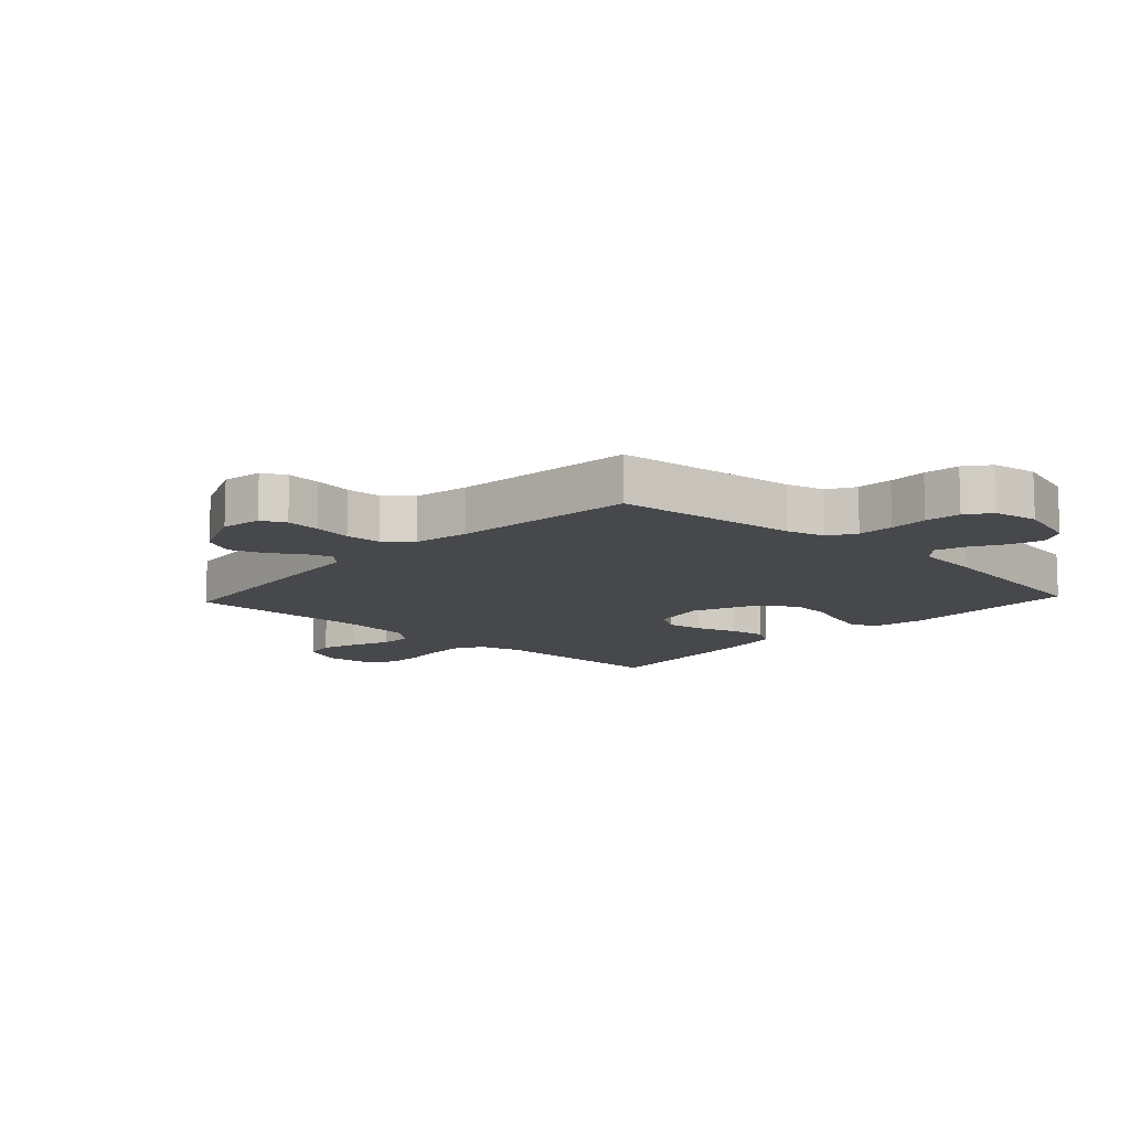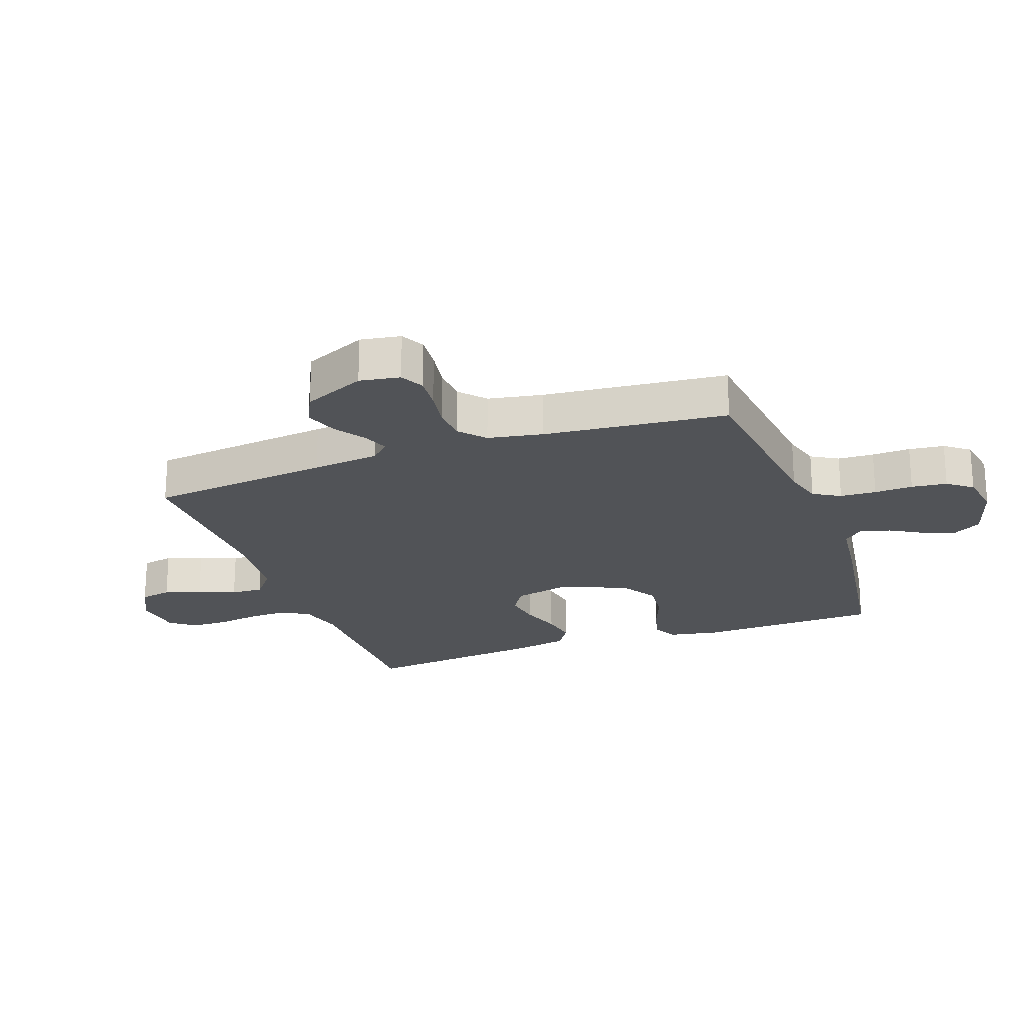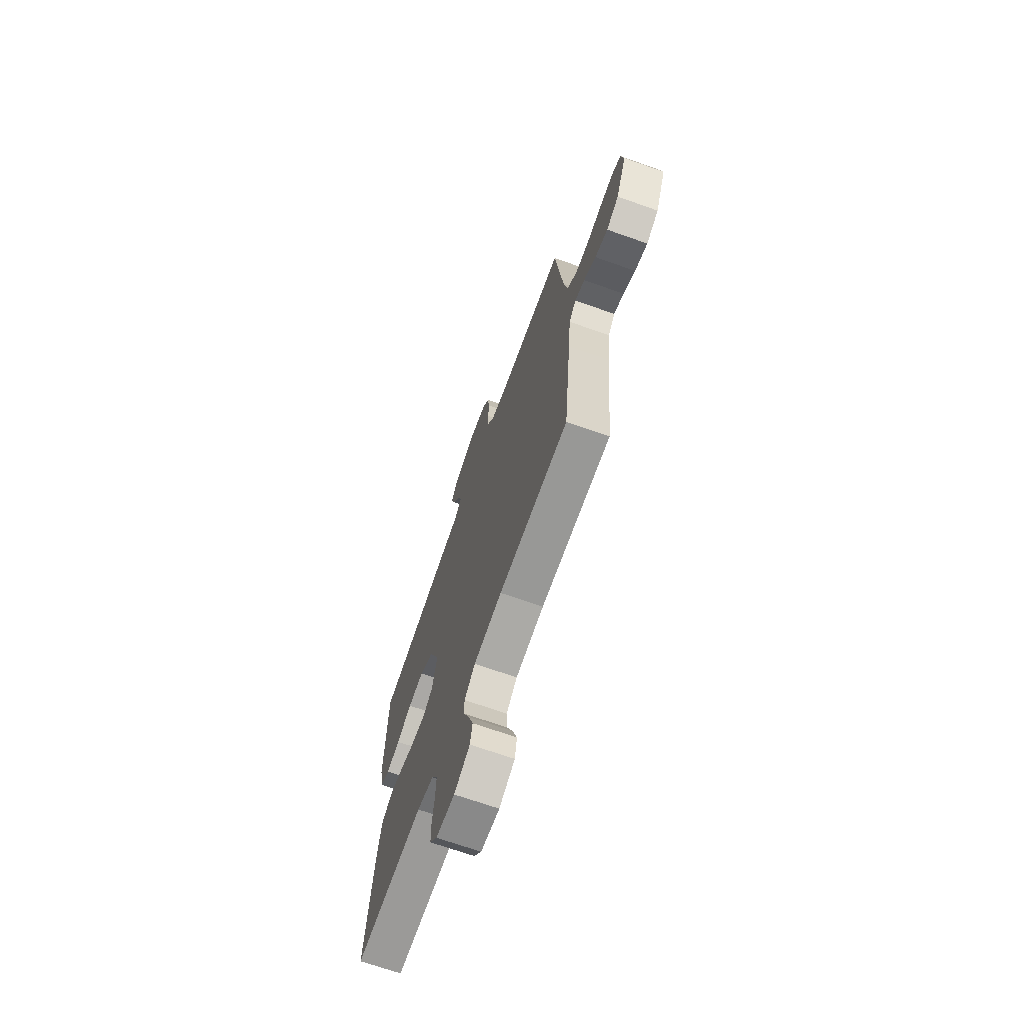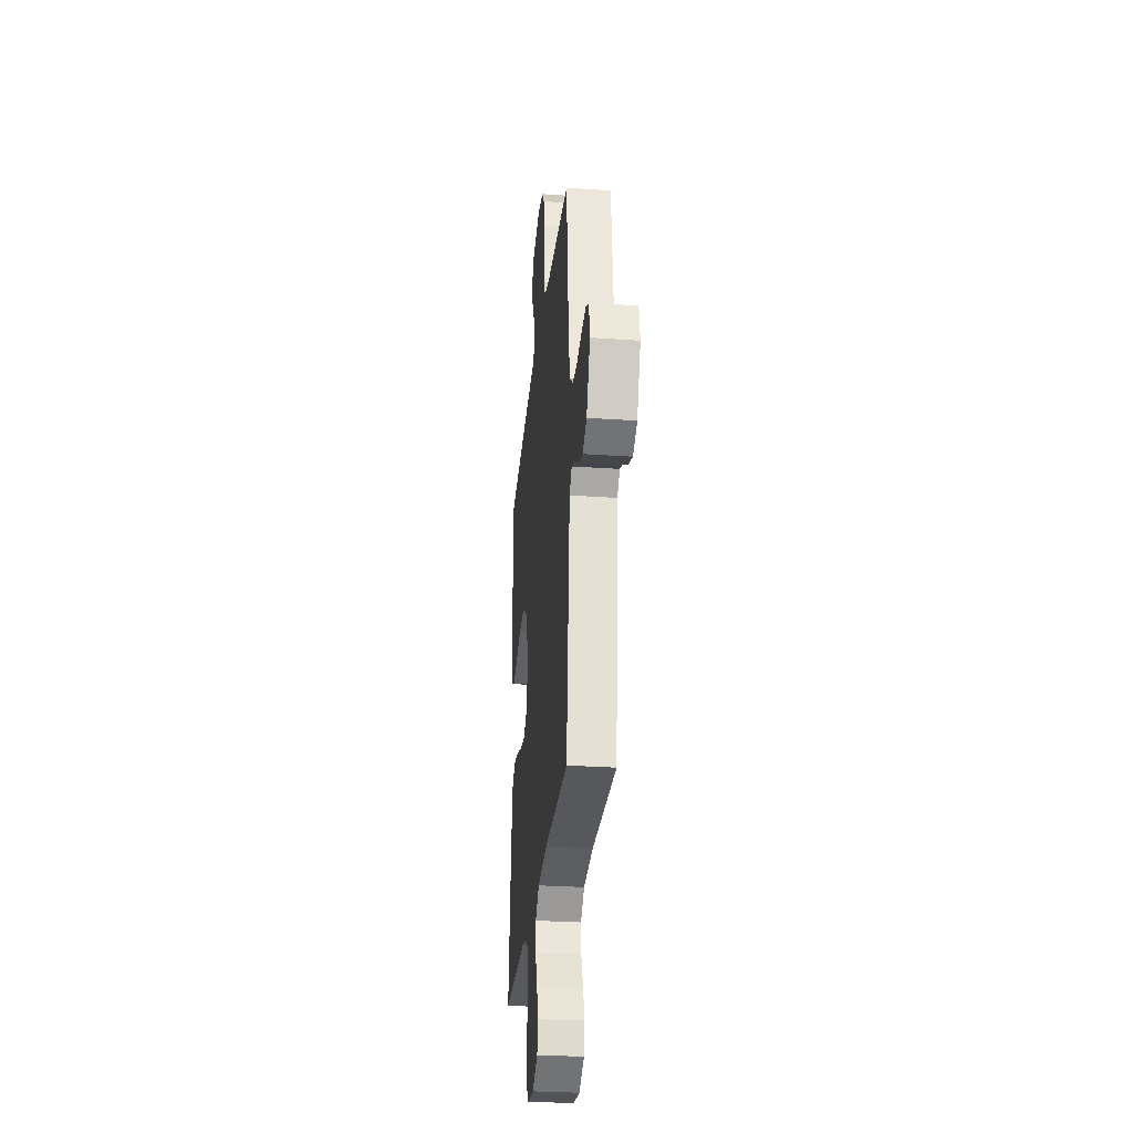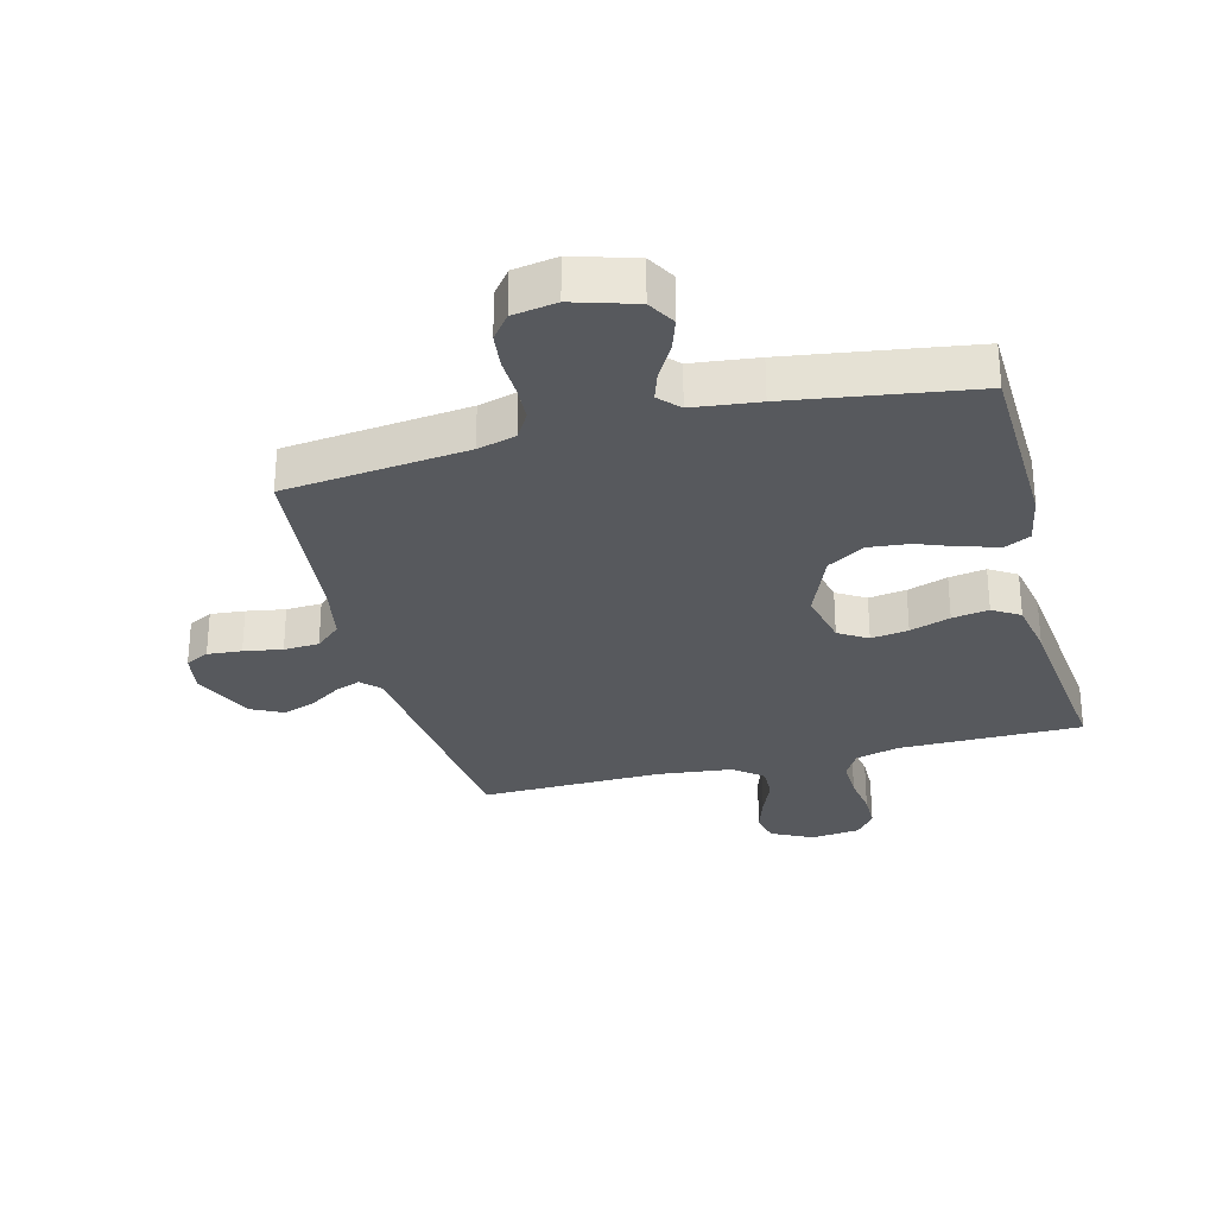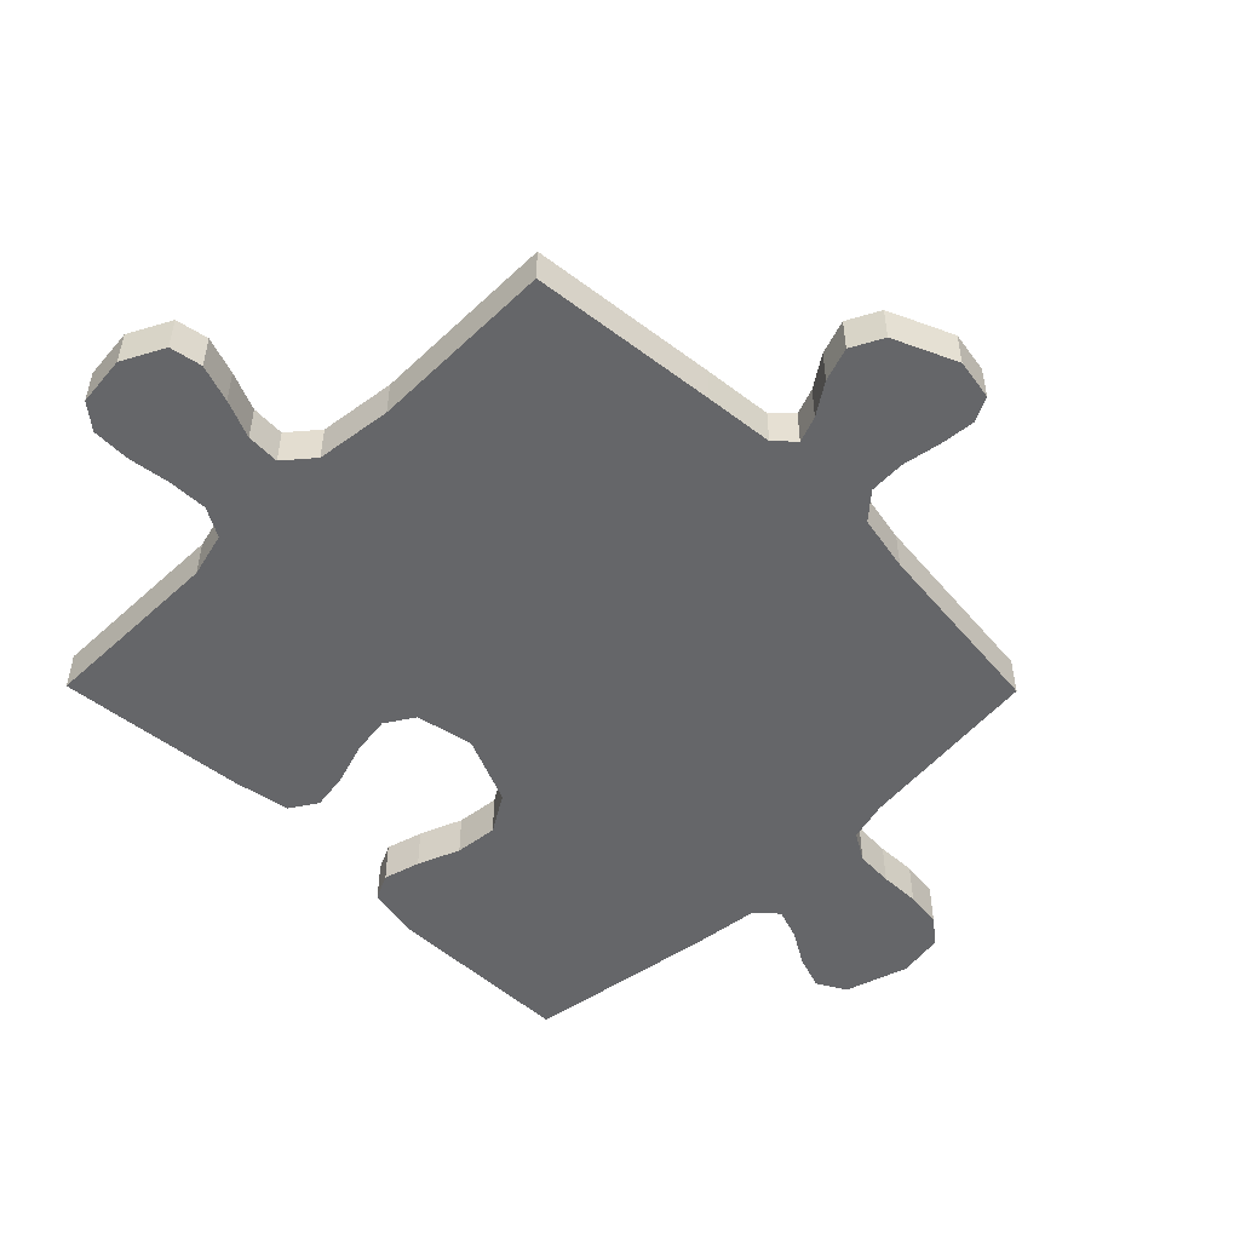
<metadata>
{"format":"obj","ext":"obj","renderer":"f3d","projection":"perspective","resolution":1024,"background":"white","views":[{"elev":-11.6,"azim":-42.9,"up":"+Y"},{"elev":-22.1,"azim":-70.0,"up":"+Y"},{"elev":-69.4,"azim":-109.5,"up":"+Z"},{"elev":-29.1,"azim":-95.8,"up":"+Z"},{"elev":-29.4,"azim":14.7,"up":"+Y"},{"elev":-51.9,"azim":-135.4,"up":"+Y"}]}
</metadata>
<code>
v 0.5 0.07 0.5
v 0.508 0.07 0.2
v 0.492 0.07 0.117
v 0.451 0.07 0.097
v 0.393 0.07 0.113
v 0.326 0.07 0.139
v 0.258 0.07 0.146
v 0.198 0.07 0.109
v 0.153 0.07 0
v 0.173 0.07 -0.092
v 0.22 0.07 -0.121
v 0.281 0.07 -0.112
v 0.347 0.07 -0.09
v 0.407 0.07 -0.08
v 0.451 0.07 -0.108
v 0.468 0.07 -0.2
v 0.5 0.07 -0.5
v 0.2 0.07 -0.5
v 0.128 0.07 -0.519
v 0.102 0.07 -0.566
v 0.104 0.07 -0.629
v 0.114 0.07 -0.697
v 0.113 0.07 -0.758
v 0.081 0.07 -0.799
v 0 0.07 -0.808
v -0.068 0.07 -0.774
v -0.078 0.07 -0.722
v -0.058 0.07 -0.662
v -0.033 0.07 -0.601
v -0.031 0.07 -0.548
v -0.078 0.07 -0.509
v -0.2 0.07 -0.495
v -0.5 0.07 -0.5
v -0.532 0.07 -0.2
v -0.543 0.07 -0.09
v -0.573 0.07 -0.059
v -0.615 0.07 -0.075
v -0.666 0.07 -0.109
v -0.72 0.07 -0.128
v -0.772 0.07 -0.102
v -0.817 0.07 0
v -0.806 0.07 0.066
v -0.767 0.07 0.086
v -0.711 0.07 0.081
v -0.648 0.07 0.07
v -0.59 0.07 0.073
v -0.548 0.07 0.11
v -0.531 0.07 0.2
v -0.5 0.07 0.5
v -0.2 0.07 0.533
v -0.137 0.07 0.55
v -0.111 0.07 0.594
v -0.108 0.07 0.653
v -0.11 0.07 0.716
v -0.103 0.07 0.774
v -0.072 0.07 0.814
v 0 0.07 0.826
v 0.101 0.07 0.795
v 0.127 0.07 0.749
v 0.109 0.07 0.696
v 0.077 0.07 0.641
v 0.061 0.07 0.593
v 0.092 0.07 0.559
v 0.2 0.07 0.546
v 0.5 0 0.5
v 0.508 0 0.2
v 0.492 0 0.117
v 0.451 0 0.097
v 0.393 0 0.113
v 0.326 0 0.139
v 0.258 0 0.146
v 0.198 0 0.109
v 0.153 0 0
v 0.173 0 -0.092
v 0.22 0 -0.121
v 0.281 0 -0.112
v 0.347 0 -0.09
v 0.407 0 -0.08
v 0.451 0 -0.108
v 0.468 0 -0.2
v 0.5 0 -0.5
v 0.2 0 -0.5
v 0.128 0 -0.519
v 0.102 0 -0.566
v 0.104 0 -0.629
v 0.114 0 -0.697
v 0.113 0 -0.758
v 0.081 0 -0.799
v 0 0 -0.808
v -0.068 0 -0.774
v -0.078 0 -0.722
v -0.058 0 -0.662
v -0.033 0 -0.601
v -0.031 0 -0.548
v -0.078 0 -0.509
v -0.2 0 -0.495
v -0.5 0 -0.5
v -0.532 0 -0.2
v -0.543 0 -0.09
v -0.573 0 -0.059
v -0.615 0 -0.075
v -0.666 0 -0.109
v -0.72 0 -0.128
v -0.772 0 -0.102
v -0.817 0 0
v -0.806 0 0.066
v -0.767 0 0.086
v -0.711 0 0.081
v -0.648 0 0.07
v -0.59 0 0.073
v -0.548 0 0.11
v -0.531 0 0.2
v -0.5 0 0.5
v -0.2 0 0.533
v -0.137 0 0.55
v -0.111 0 0.594
v -0.108 0 0.653
v -0.11 0 0.716
v -0.103 0 0.774
v -0.072 0 0.814
v 0 0 0.826
v 0.101 0 0.795
v 0.127 0 0.749
v 0.109 0 0.696
v 0.077 0 0.641
v 0.061 0 0.593
v 0.092 0 0.559
v 0.2 0 0.546
f 63 64 1 2
f 58 59 60 61
f 58 61 62
f 57 58 62
f 56 57 62
f 53 54 55 56
f 52 53 56 62
f 51 52 62 63
f 48 49 50
f 47 48 50 51
f 42 43 44 45
f 40 41 42 45
f 40 45 46
f 37 38 39 40
f 36 37 40 46
f 35 36 46 47
f 32 33 34 35
f 31 32 35 47
f 26 27 28 29
f 24 25 26 29
f 24 29 30
f 21 22 23 24
f 20 21 24 30
f 19 20 30 31
f 15 16 17 18
f 12 13 14 15
f 11 12 15 18
f 10 11 18 19
f 3 4 5 6
f 63 2 3 6
f 63 6 7
f 51 63 7 8
f 47 51 8 9
f 19 31 47
f 9 10 19 47
f 66 65 128 127
f 125 124 123 122
f 126 125 122
f 126 122 121
f 126 121 120
f 120 119 118 117
f 126 120 117 116
f 127 126 116 115
f 114 113 112
f 115 114 112 111
f 109 108 107 106
f 109 106 105 104
f 110 109 104
f 104 103 102 101
f 110 104 101 100
f 111 110 100 99
f 99 98 97 96
f 111 99 96 95
f 93 92 91 90
f 93 90 89 88
f 94 93 88
f 88 87 86 85
f 94 88 85 84
f 95 94 84 83
f 82 81 80 79
f 79 78 77 76
f 82 79 76 75
f 83 82 75 74
f 70 69 68 67
f 70 67 66 127
f 71 70 127
f 72 71 127 115
f 73 72 115 111
f 111 95 83
f 111 83 74 73
f 1 65 66 2
f 2 66 67 3
f 3 67 68 4
f 4 68 69 5
f 5 69 70 6
f 6 70 71 7
f 7 71 72 8
f 8 72 73 9
f 9 73 74 10
f 10 74 75 11
f 11 75 76 12
f 12 76 77 13
f 13 77 78 14
f 14 78 79 15
f 15 79 80 16
f 16 80 81 17
f 17 81 82 18
f 18 82 83 19
f 19 83 84 20
f 20 84 85 21
f 21 85 86 22
f 22 86 87 23
f 23 87 88 24
f 24 88 89 25
f 25 89 90 26
f 26 90 91 27
f 27 91 92 28
f 28 92 93 29
f 29 93 94 30
f 30 94 95 31
f 31 95 96 32
f 32 96 97 33
f 33 97 98 34
f 34 98 99 35
f 35 99 100 36
f 36 100 101 37
f 37 101 102 38
f 38 102 103 39
f 39 103 104 40
f 40 104 105 41
f 41 105 106 42
f 42 106 107 43
f 43 107 108 44
f 44 108 109 45
f 45 109 110 46
f 46 110 111 47
f 47 111 112 48
f 48 112 113 49
f 49 113 114 50
f 50 114 115 51
f 51 115 116 52
f 52 116 117 53
f 53 117 118 54
f 54 118 119 55
f 55 119 120 56
f 56 120 121 57
f 57 121 122 58
f 58 122 123 59
f 59 123 124 60
f 60 124 125 61
f 61 125 126 62
f 62 126 127 63
f 63 127 128 64
f 64 128 65 1

</code>
